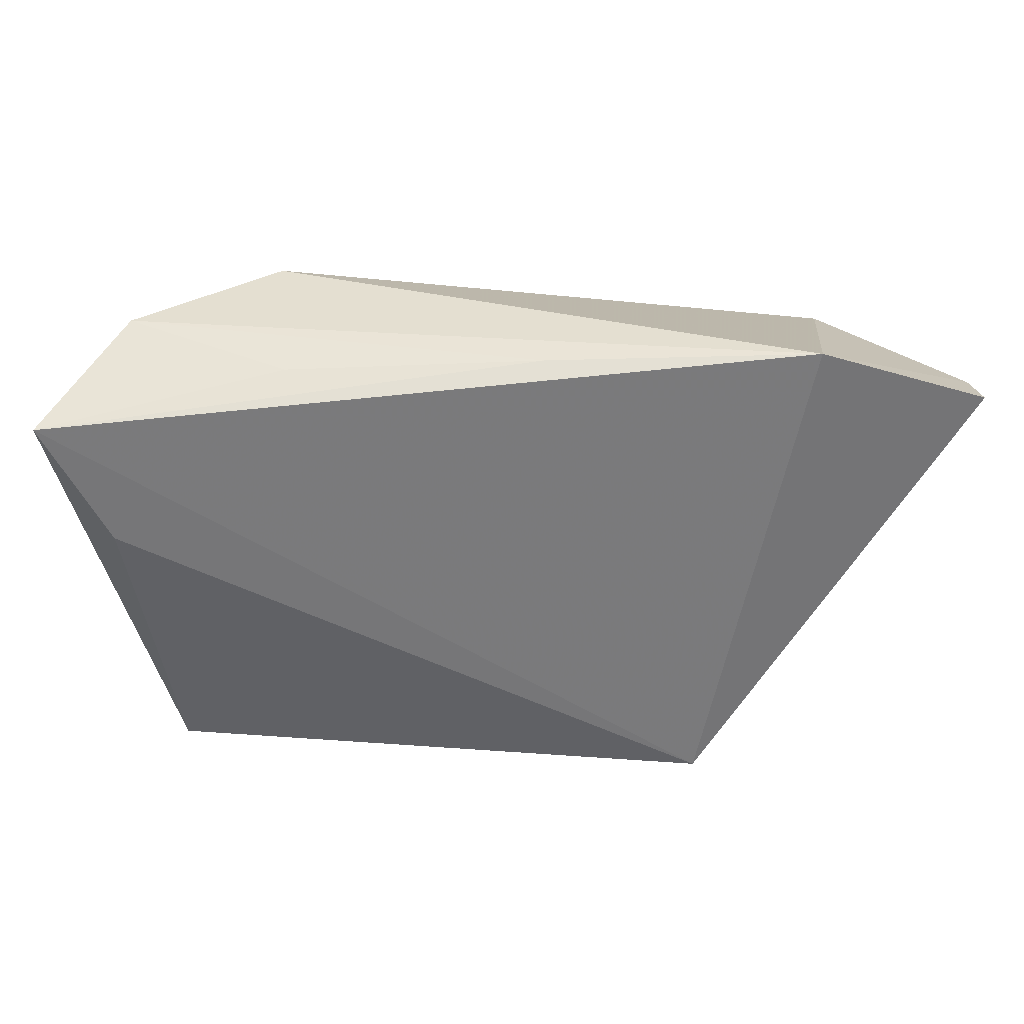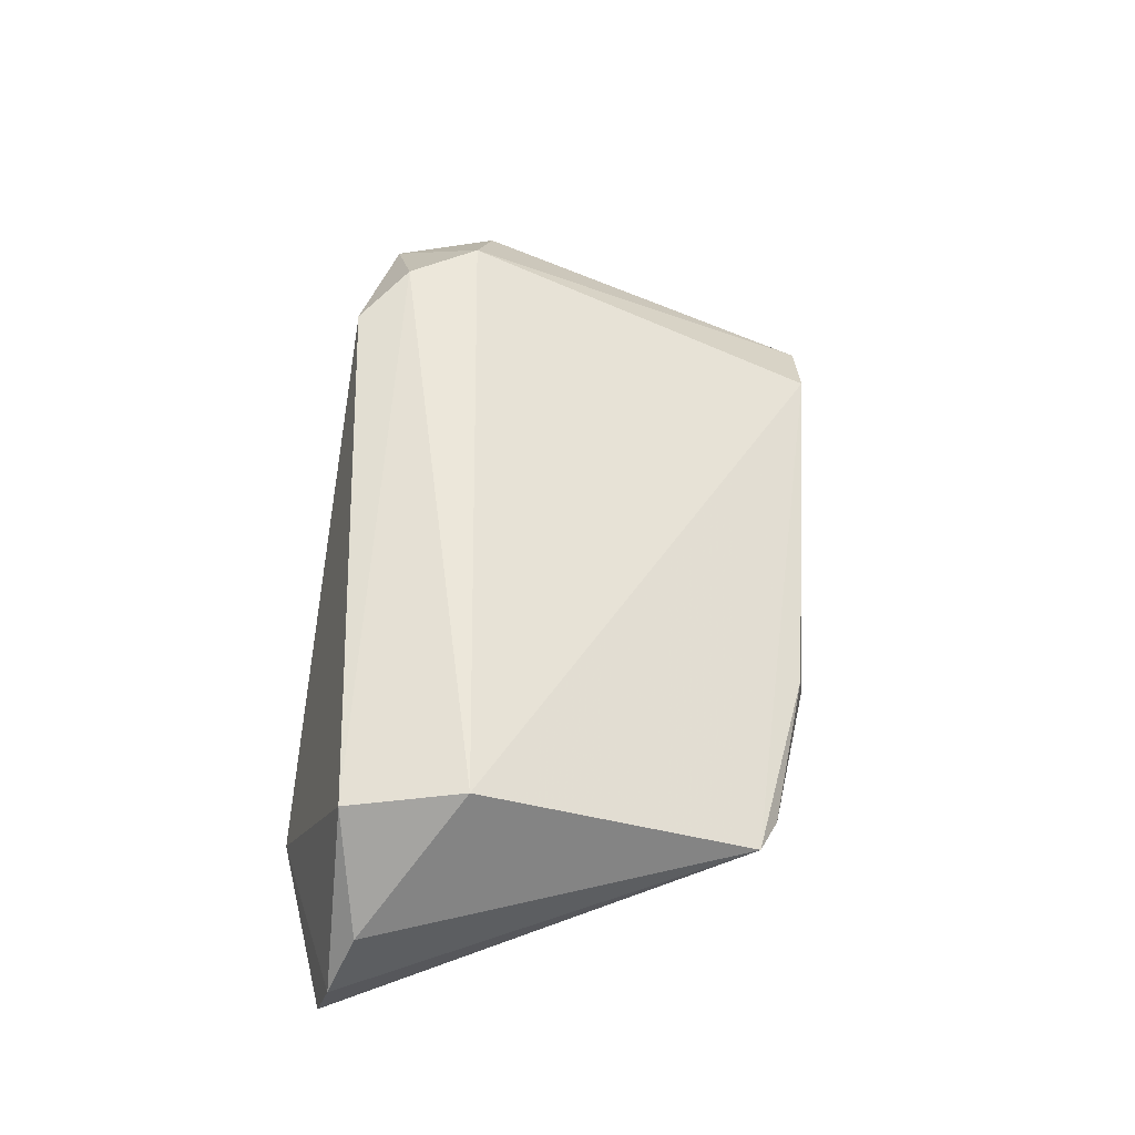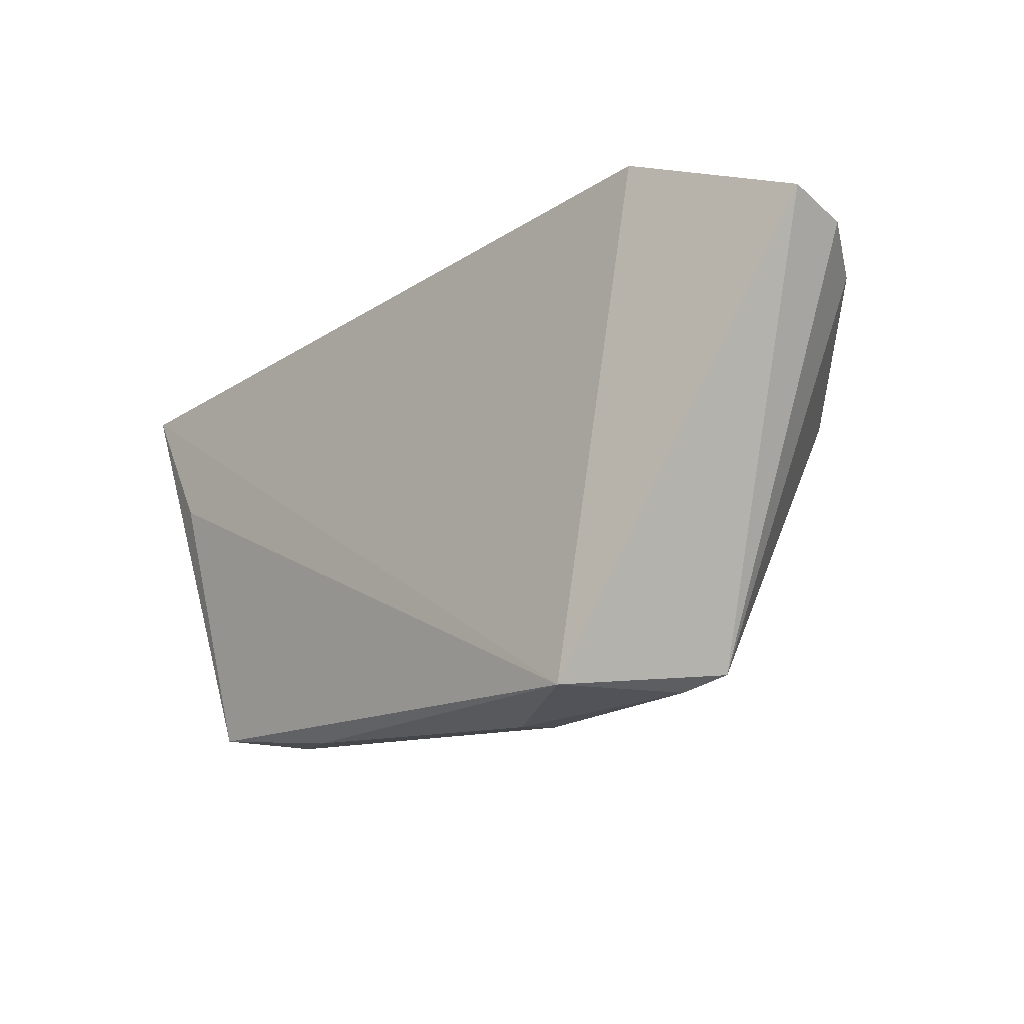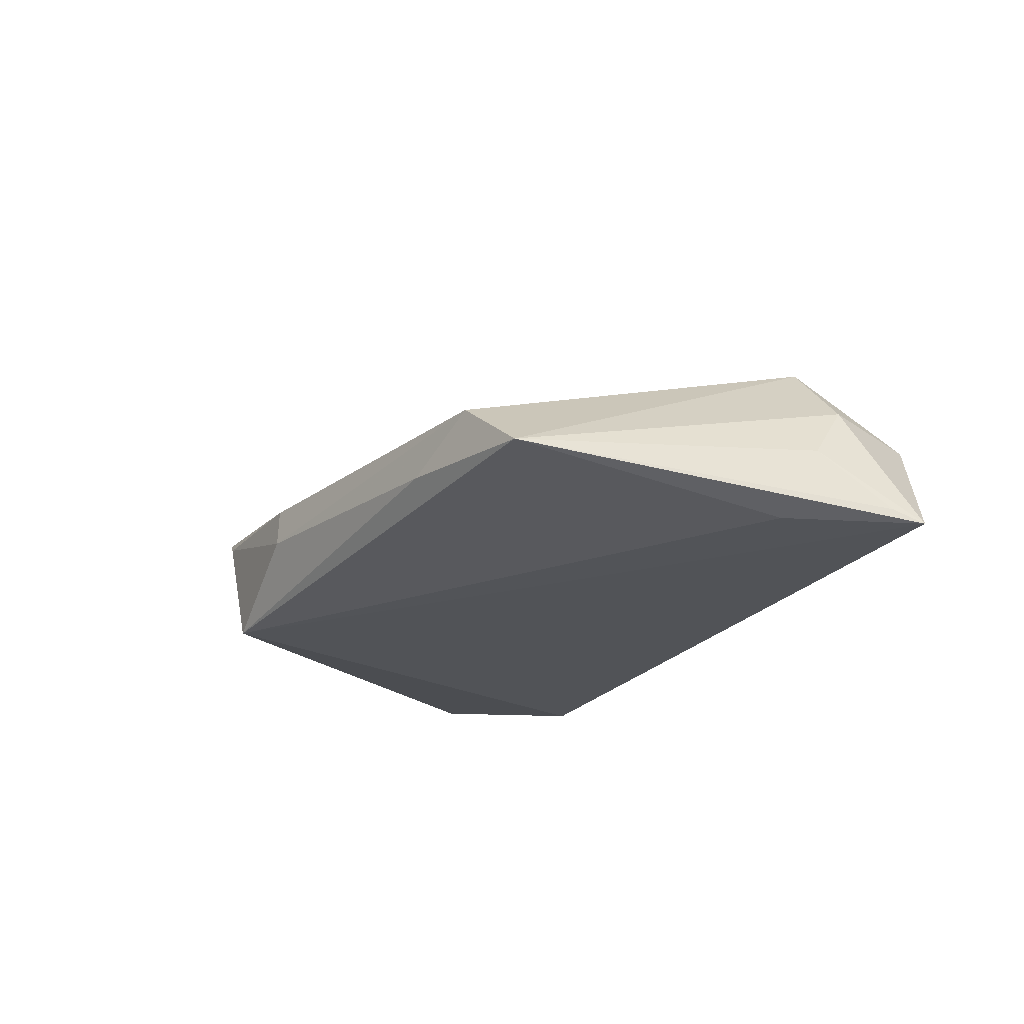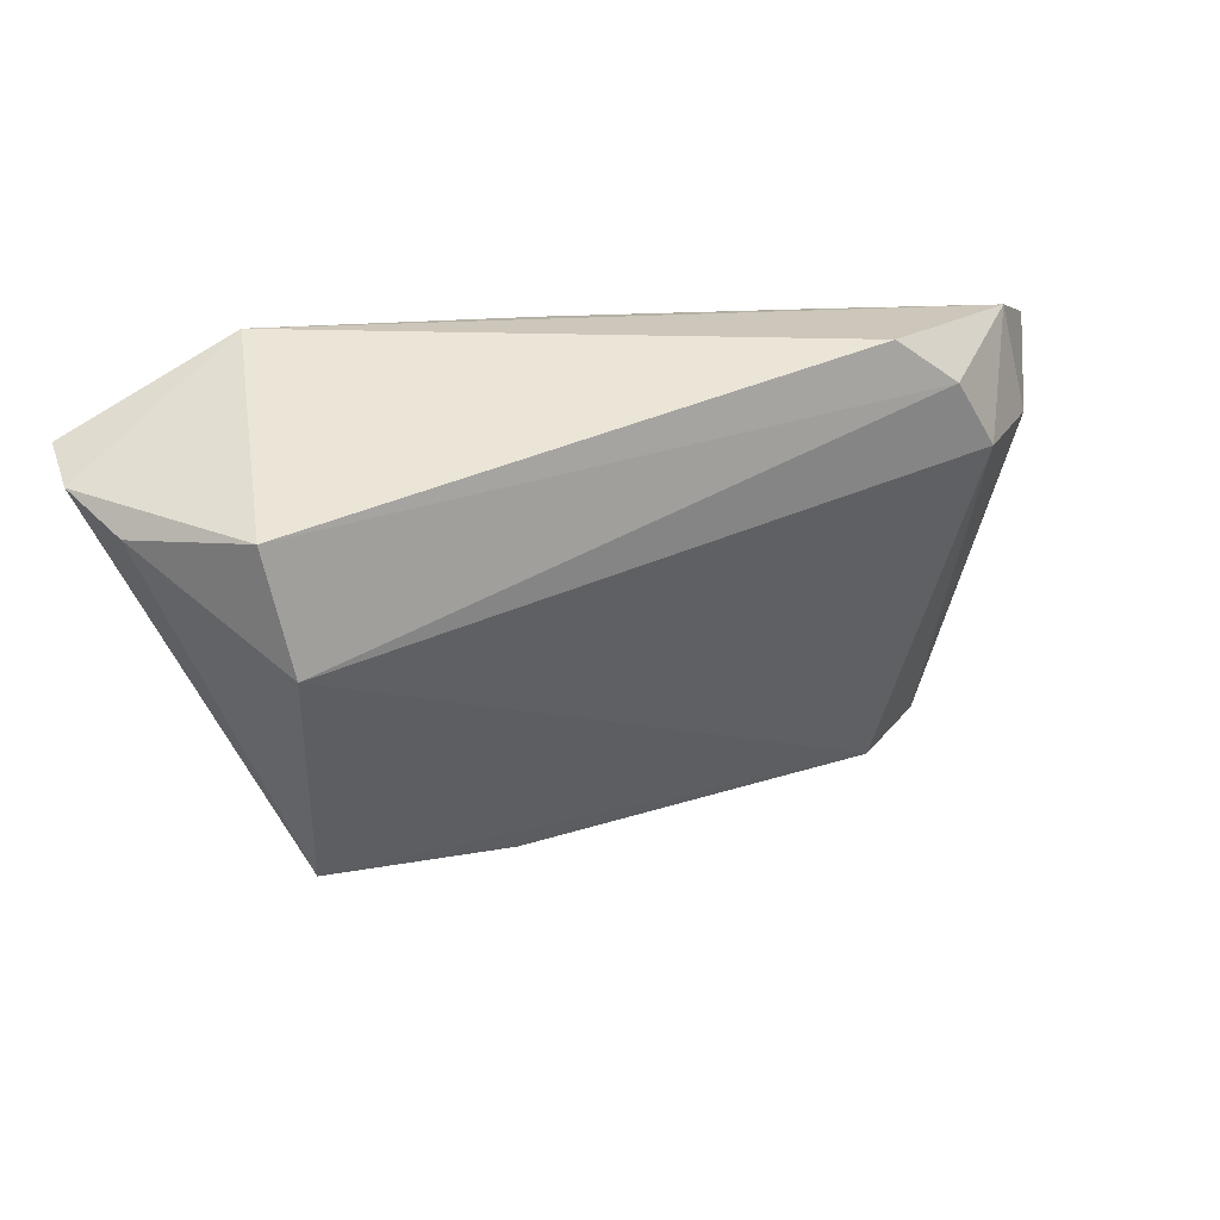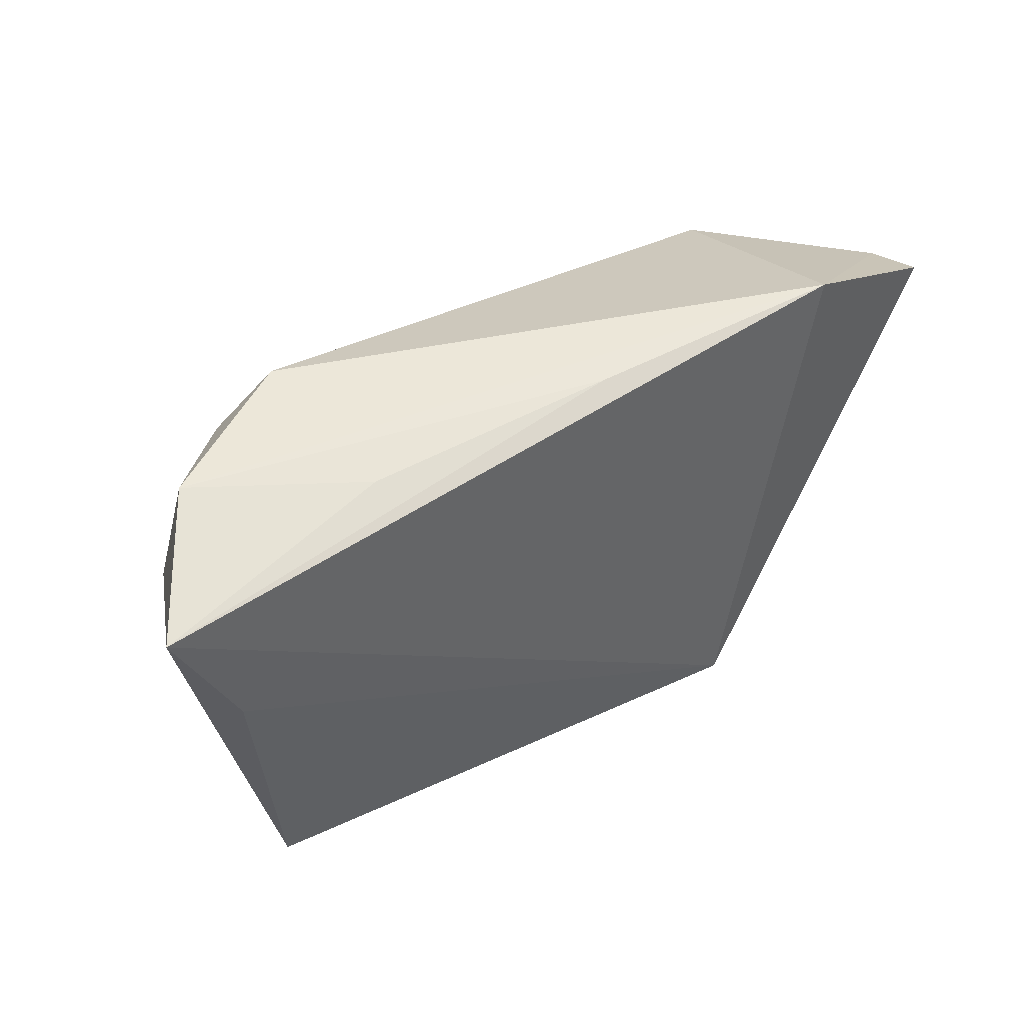
<metadata>
{"format":"obj","ext":"obj","renderer":"f3d","projection":"perspective","resolution":1024,"background":"white","views":[{"elev":32.0,"azim":178.2,"up":"+Y"},{"elev":62.6,"azim":-82.5,"up":"+Z"},{"elev":-17.9,"azim":-135.3,"up":"+Y"},{"elev":-22.1,"azim":58.6,"up":"+Z"},{"elev":27.1,"azim":-18.3,"up":"+Y"},{"elev":42.3,"azim":144.5,"up":"+Y"}]}
</metadata>
<code>
v -0.009692 -0.03815 0.001095
v 0.03096 0.0251 -0.008486
v -0.002132 0.0271 -0.01082
v 0.06283 0.01952 -0.01333
v -0.05972 0.01746 -0.0005296
v 0.03247 0.02877 0.01341
v 0.0575 0.006987 -0.003971
v -0.03711 0.02877 -0.01333
v -0.0358 -0.03473 0.004957
v -0.04234 0.01719 0.01981
v -0.03081 -0.03663 0.002293
v 0.03871 -0.03468 -0.0008508
v 0.02849 -0.0361 -0.006859
v 0.06159 0.01536 -0.01177
v 0.04051 0.02279 0.01414
v -0.03944 0.001443 0.0221
v 0.05435 0.002888 -0.01311
v -0.05501 0.01414 0.007704
v -0.02388 -0.03699 -0.01333
v 0.05491 0.01341 0.003812
v -0.05991 0.01959 -0.008716
v 0.05178 0.02703 0.002301
v 0.04604 0.01392 0.01328
v 0.04833 -0.03324 -0.008195
v -0.008835 -0.03876 -0.004172
f 4 19 8
f 17 19 4
f 4 24 17
f 17 24 19
f 5 8 21
f 21 8 19
f 22 20 4
f 15 16 23
f 24 20 23
f 23 22 15
f 20 22 23
f 4 20 7
f 7 20 24
f 10 16 15
f 10 18 16
f 10 8 5
f 5 18 10
f 2 22 4
f 6 22 8
f 8 10 6
f 15 22 6
f 6 10 15
f 25 11 19
f 24 23 12
f 12 23 16
f 14 24 4
f 4 7 14
f 14 7 24
f 8 22 3
f 22 2 3
f 4 8 3
f 3 2 4
f 9 12 16
f 16 18 9
f 9 18 5
f 5 21 9
f 9 21 19
f 19 11 9
f 24 12 13
f 13 12 25
f 19 24 13
f 13 25 19
f 1 9 11
f 12 9 1
f 11 25 1
f 25 12 1

</code>
